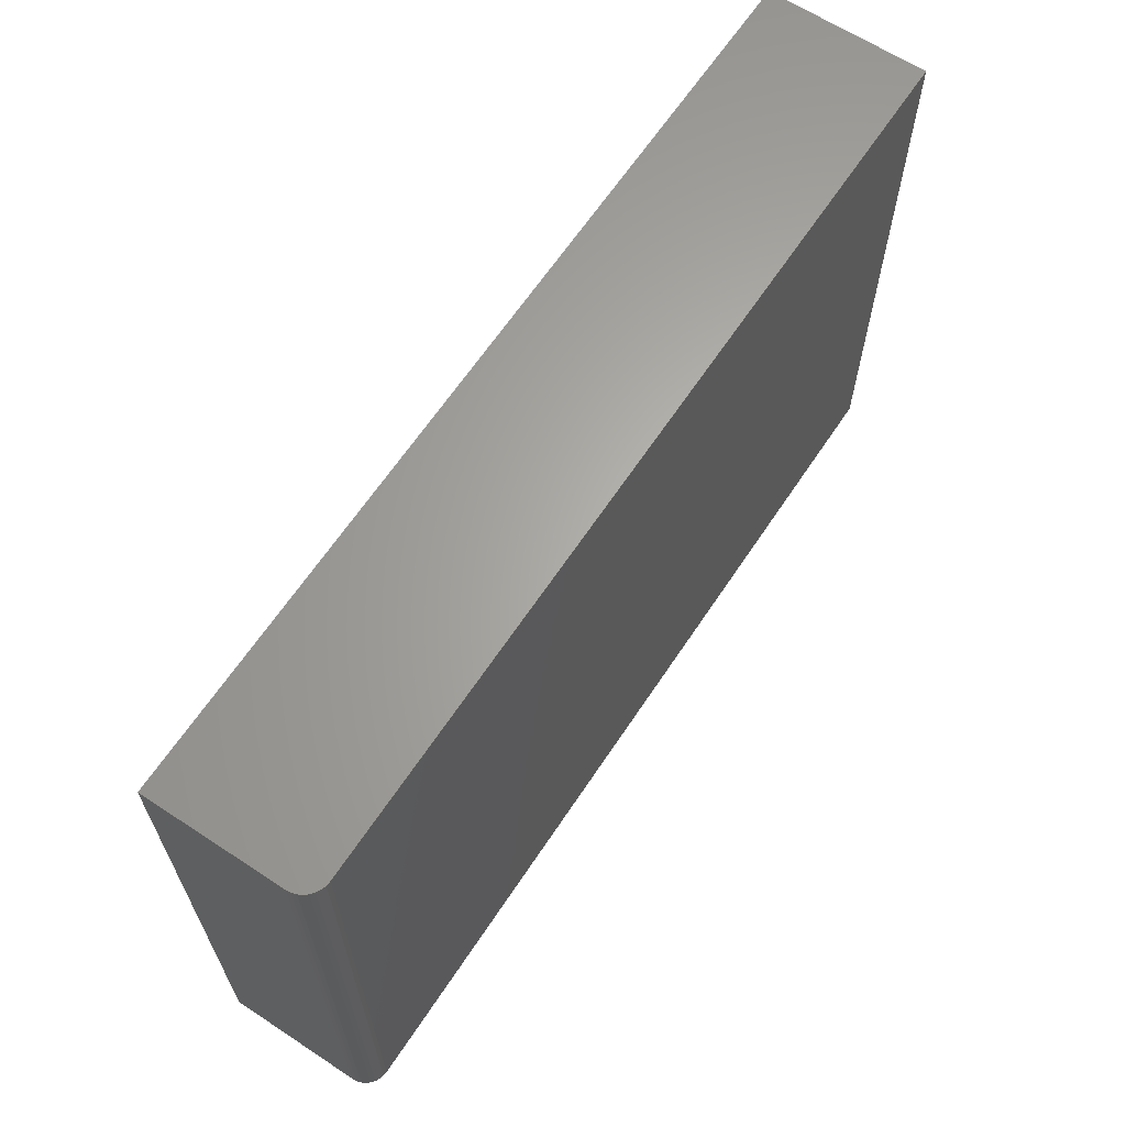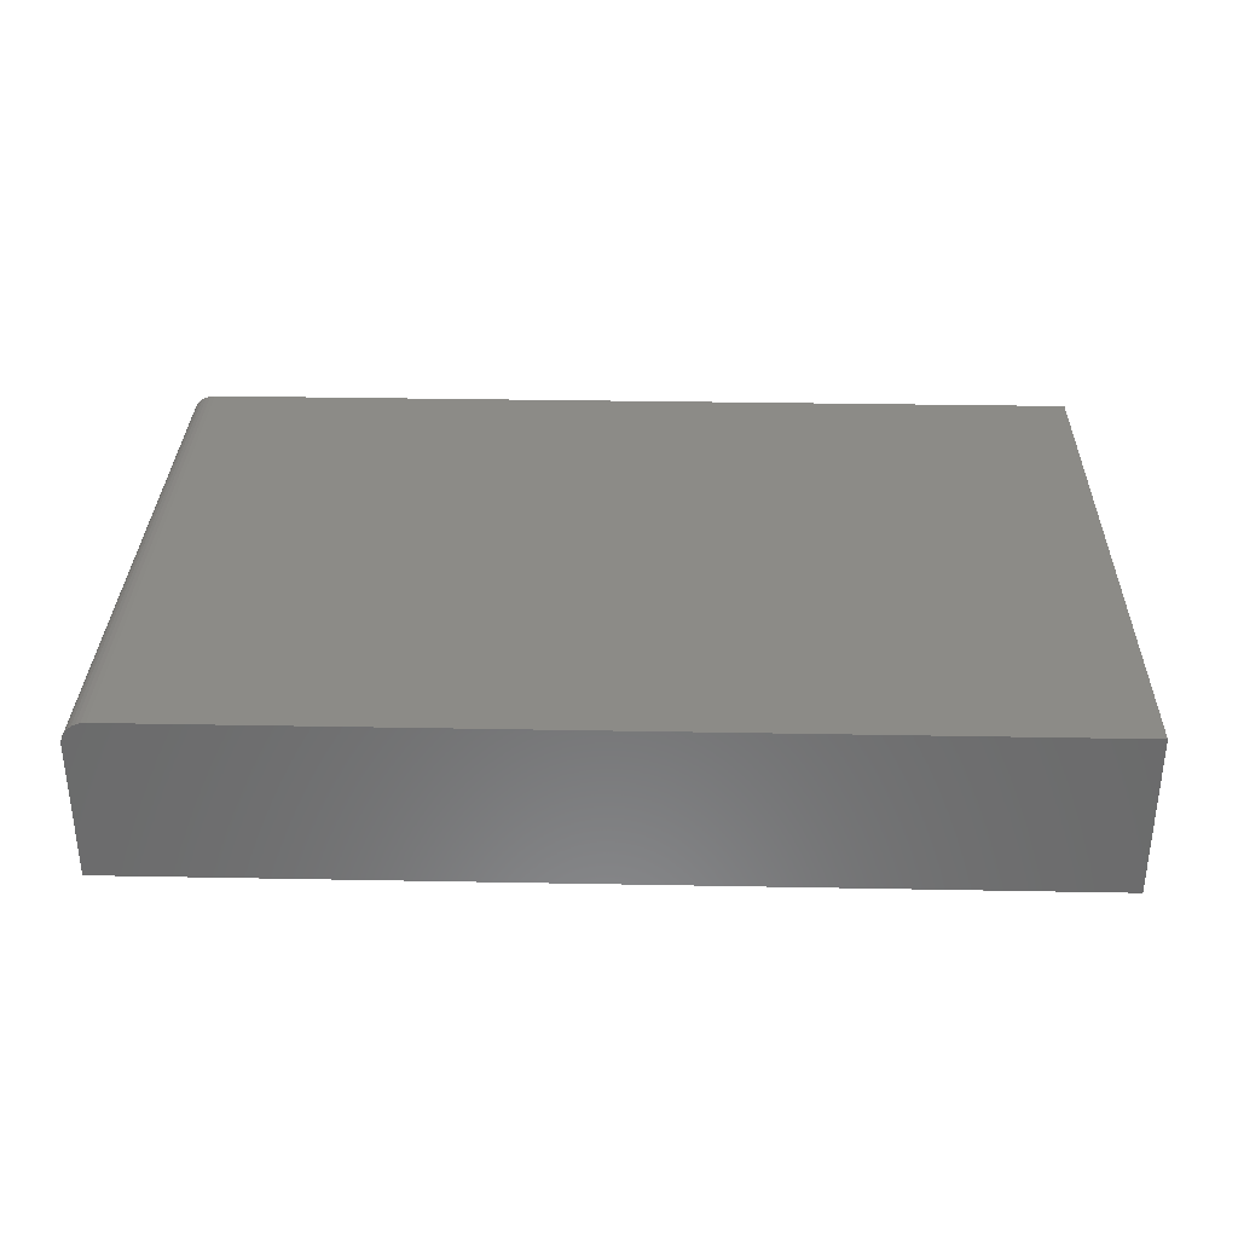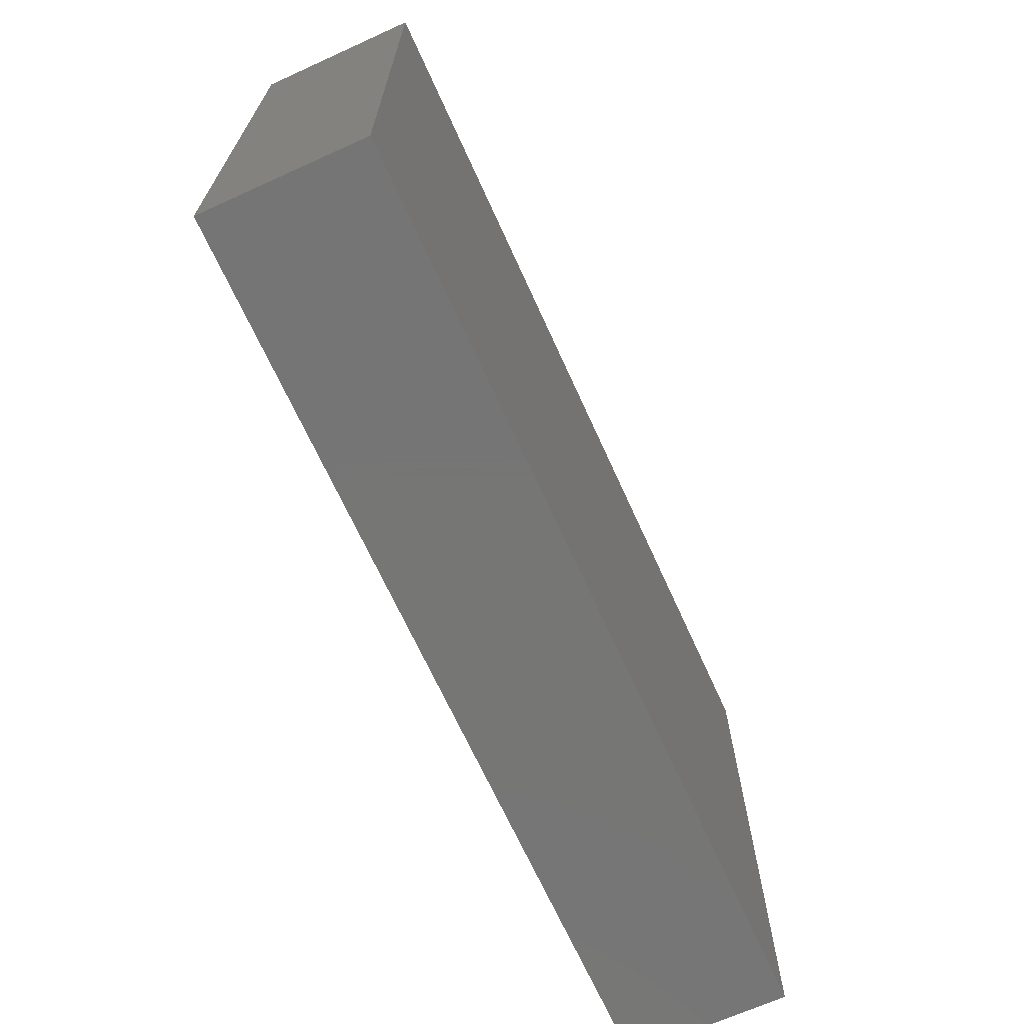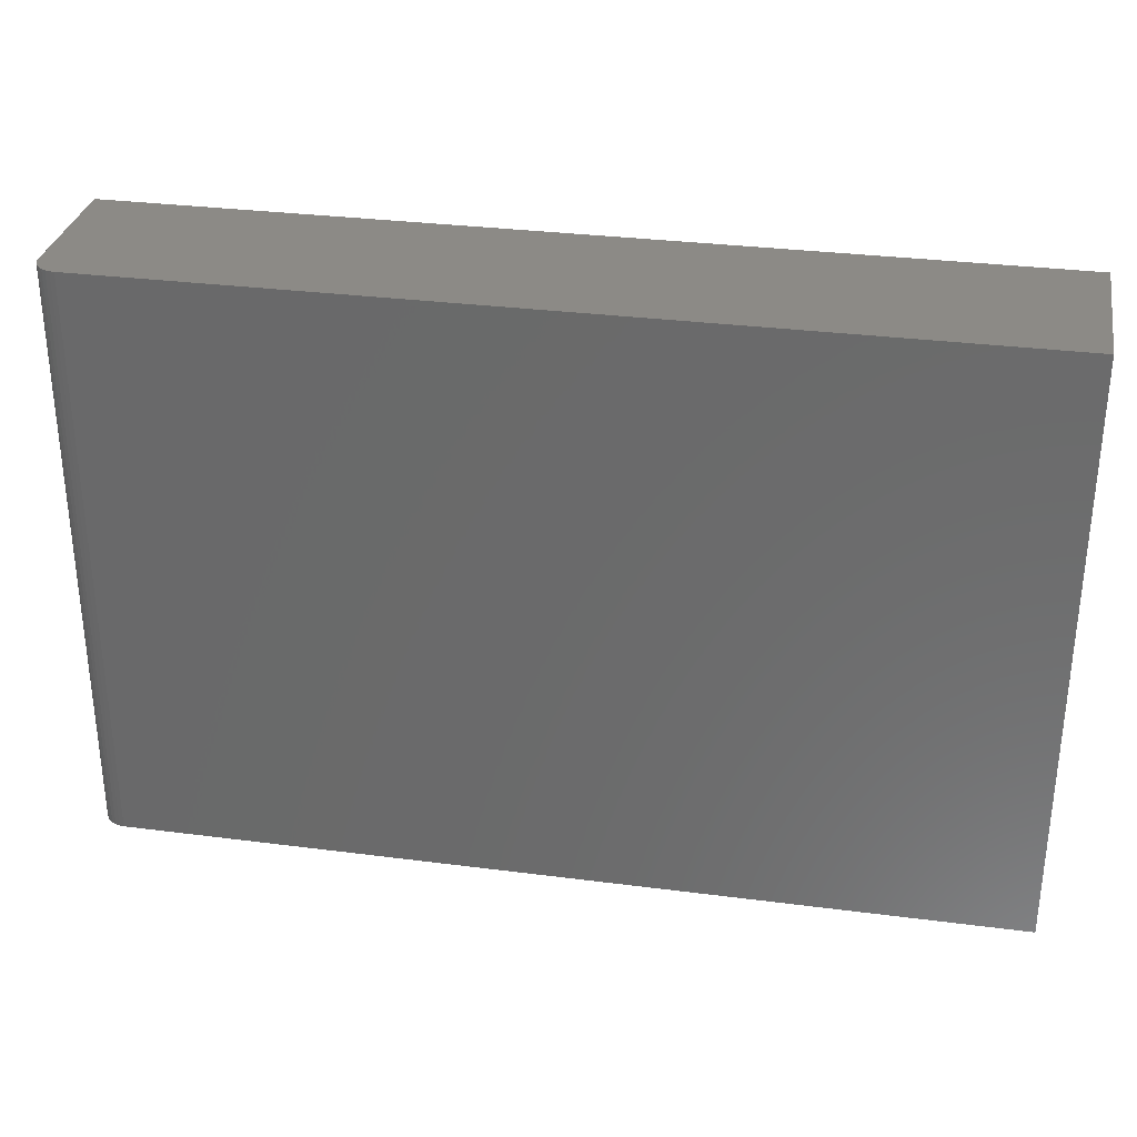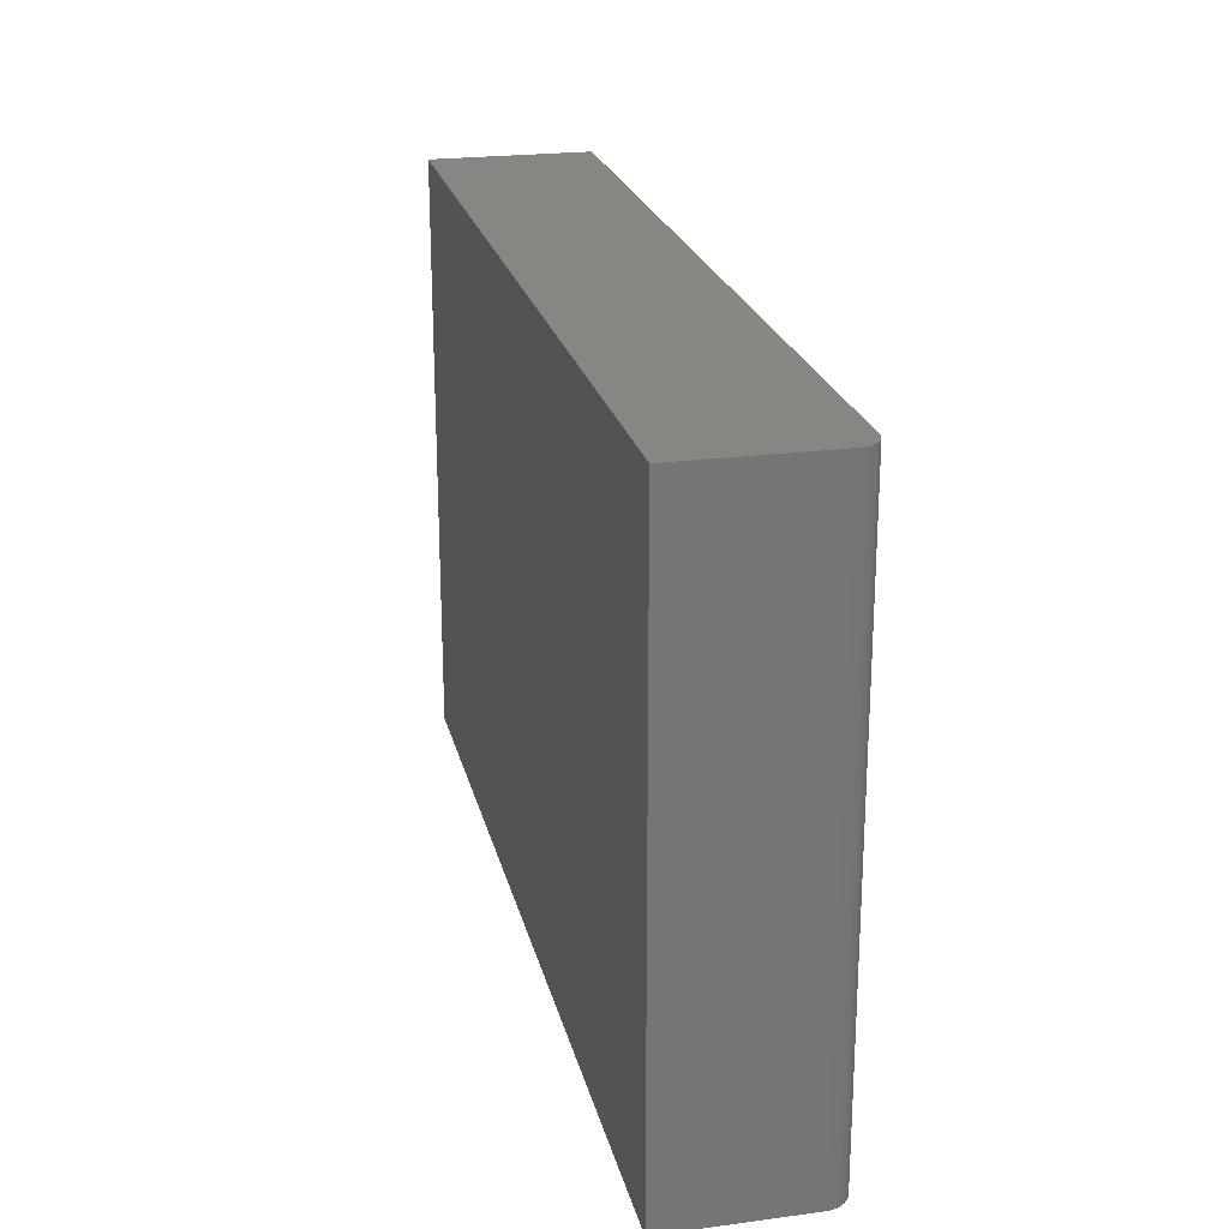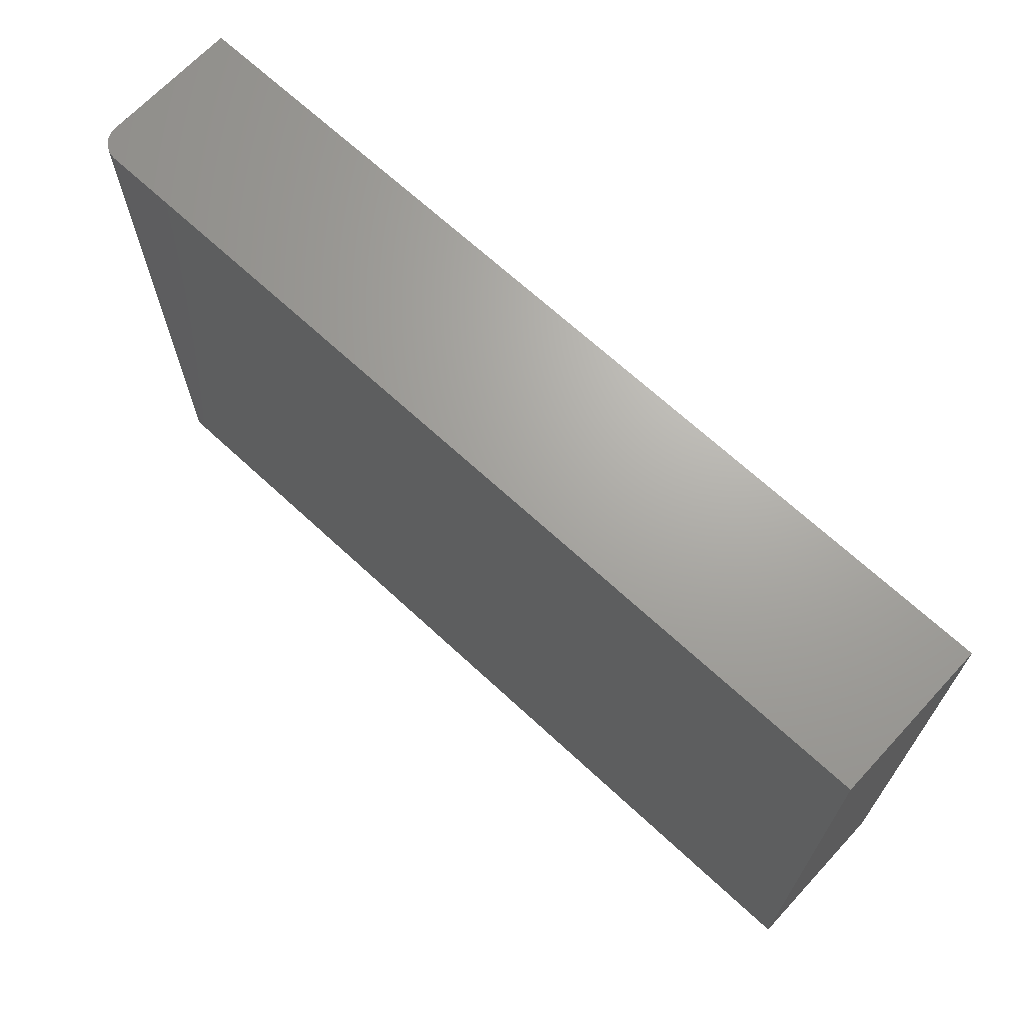
<metadata>
{"format":"stl","ext":"stl","renderer":"f3d","projection":"perspective","resolution":1024,"background":"white","views":[{"elev":64.1,"azim":123.5,"up":"+Z"},{"elev":32.5,"azim":-178.5,"up":"+Y"},{"elev":-68.1,"azim":-65.6,"up":"+Z"},{"elev":31.3,"azim":-169.6,"up":"+Z"},{"elev":22.7,"azim":77.2,"up":"+Z"},{"elev":67.7,"azim":-137.1,"up":"+Z"}]}
</metadata>
<code>
# stl→obj: 24 verts, 44 faces
v -0.75 0.1328 -0.4844
v -0.75 0.1328 0.4946
v 0.7109 0.1328 -0.4844
v 0.7109 0.1328 0.4946
v 0.75 0.09375 0.4946
v 0.747 0.1087 0.4946
v 0.75 -0.1328 0.4946
v 0.7492 0.1014 0.4946
v 0.7386 0.1214 0.4946
v 0.7326 0.1262 0.4946
v 0.7259 0.1298 0.4946
v -0.75 -0.1328 0.4946
v 0.7186 0.1321 0.4946
v 0.7434 0.1155 0.4946
v 0.75 -0.1328 -0.4844
v 0.75 0.09375 -0.4844
v 0.747 0.1087 -0.4844
v 0.7492 0.1014 -0.4844
v -0.75 -0.1328 -0.4844
v 0.7186 0.1321 -0.4844
v 0.7259 0.1298 -0.4844
v 0.7326 0.1262 -0.4844
v 0.7386 0.1214 -0.4844
v 0.7434 0.1155 -0.4844
f 1 2 3
f 3 2 4
f 5 6 7
f 5 8 6
f 9 10 11
f 12 7 13
f 12 13 4
f 12 4 2
f 13 7 6
f 13 6 14
f 13 14 9
f 13 9 11
f 15 16 7
f 7 16 5
f 16 17 18
f 15 19 1
f 15 1 3
f 15 3 20
f 15 20 21
f 15 21 22
f 15 22 23
f 15 23 24
f 15 24 17
f 15 17 16
f 3 4 20
f 20 4 13
f 20 13 21
f 21 13 11
f 21 11 22
f 22 11 10
f 22 10 23
f 23 10 9
f 23 9 24
f 24 9 14
f 24 14 17
f 17 14 6
f 17 6 18
f 18 6 8
f 18 8 16
f 16 8 5
f 19 15 12
f 12 15 7
f 12 2 19
f 19 2 1

</code>
